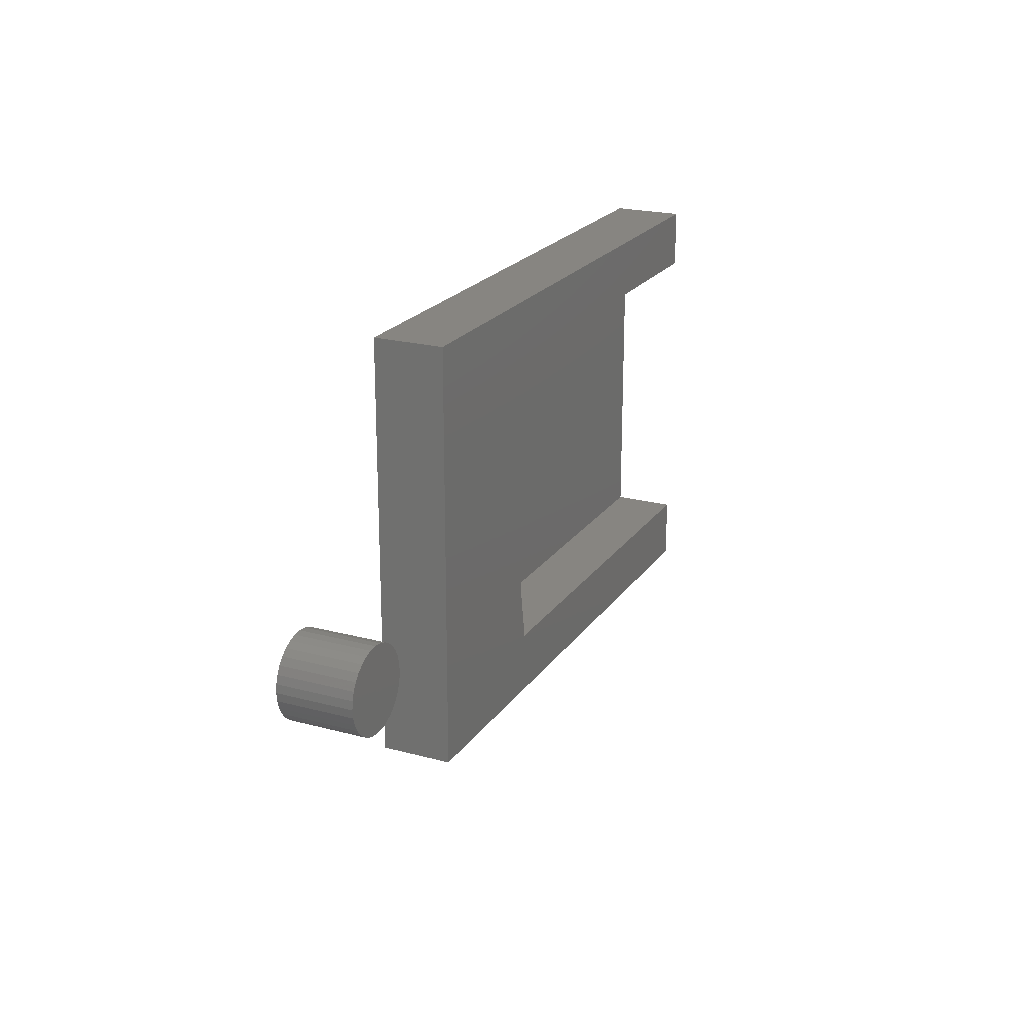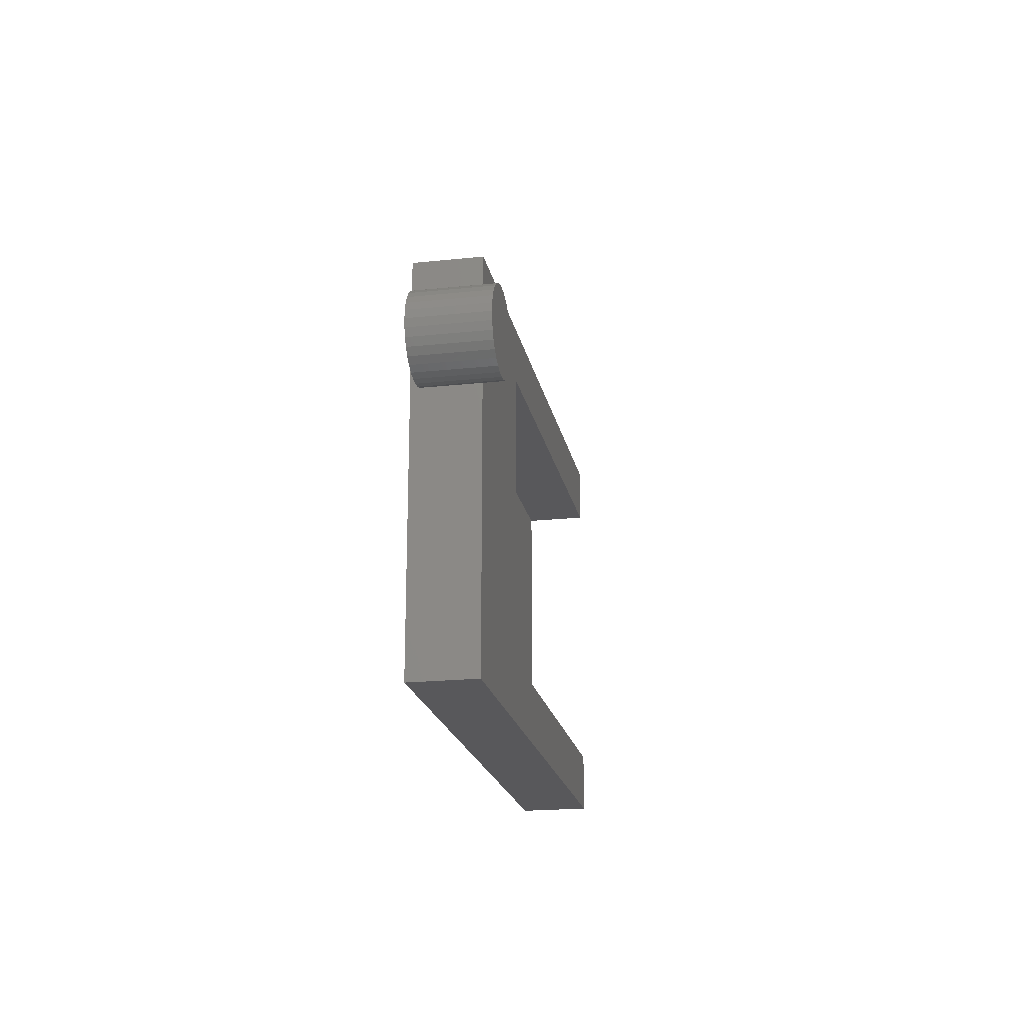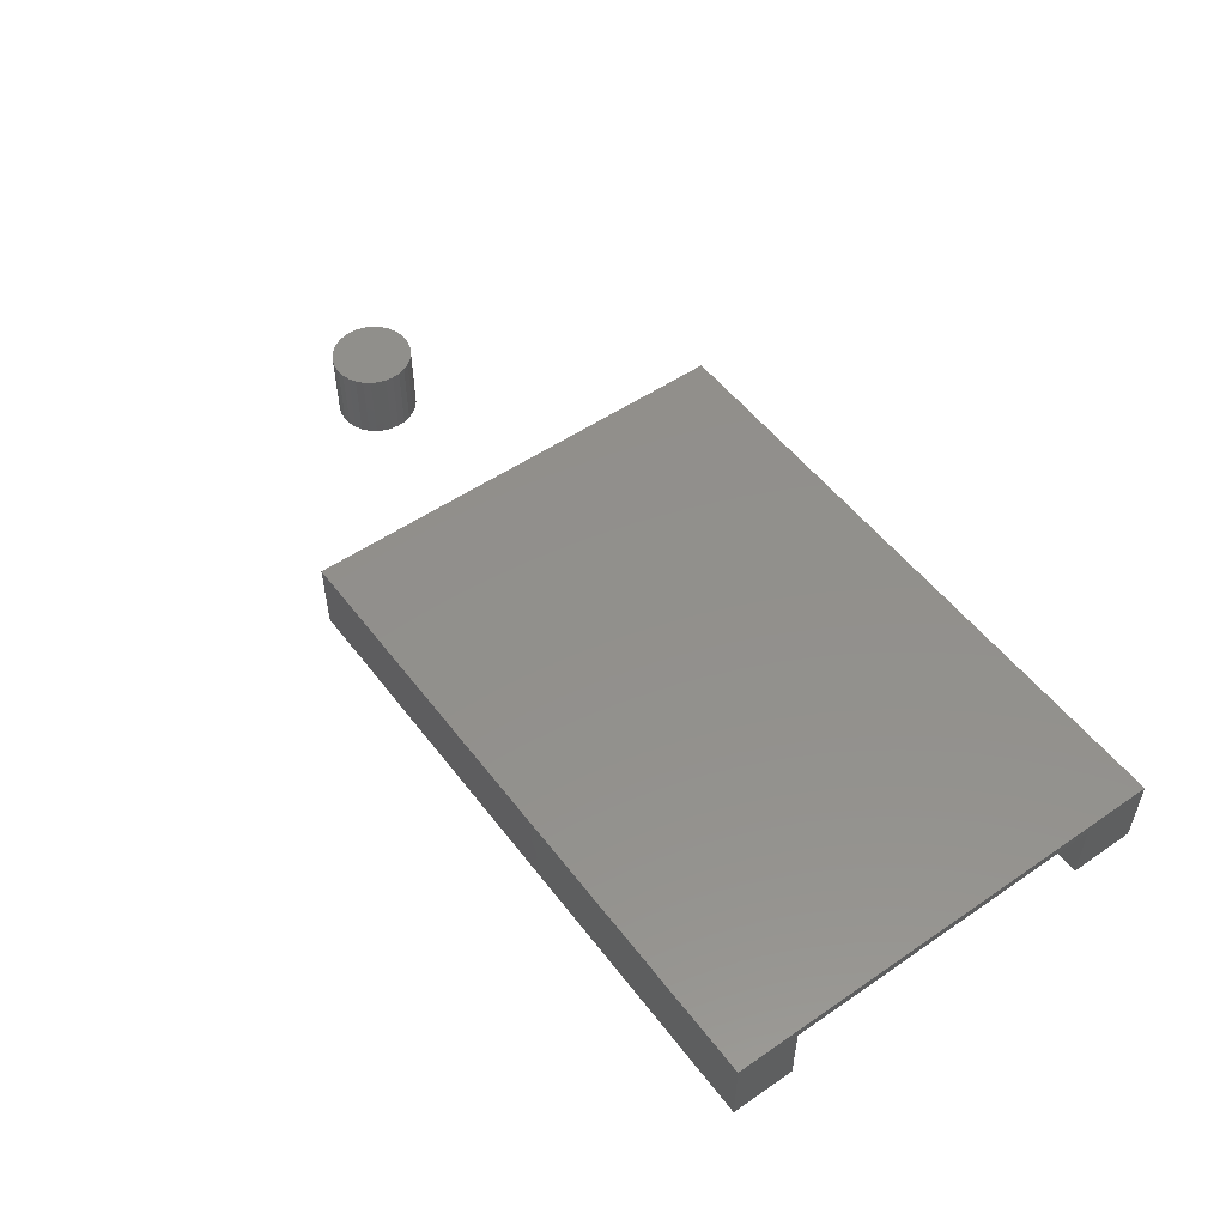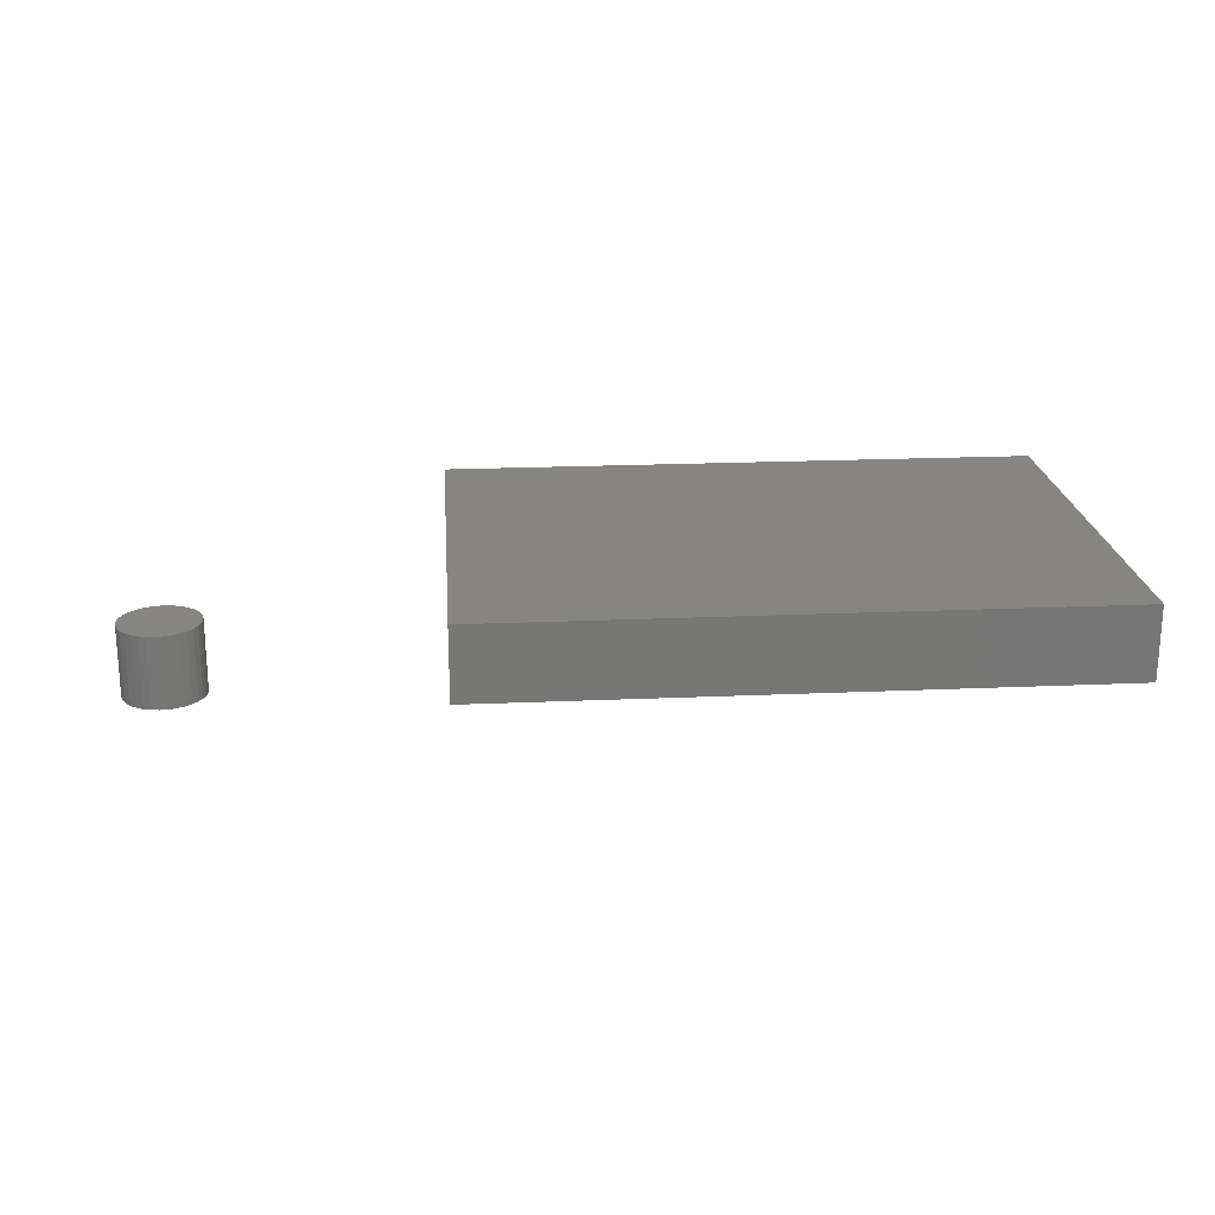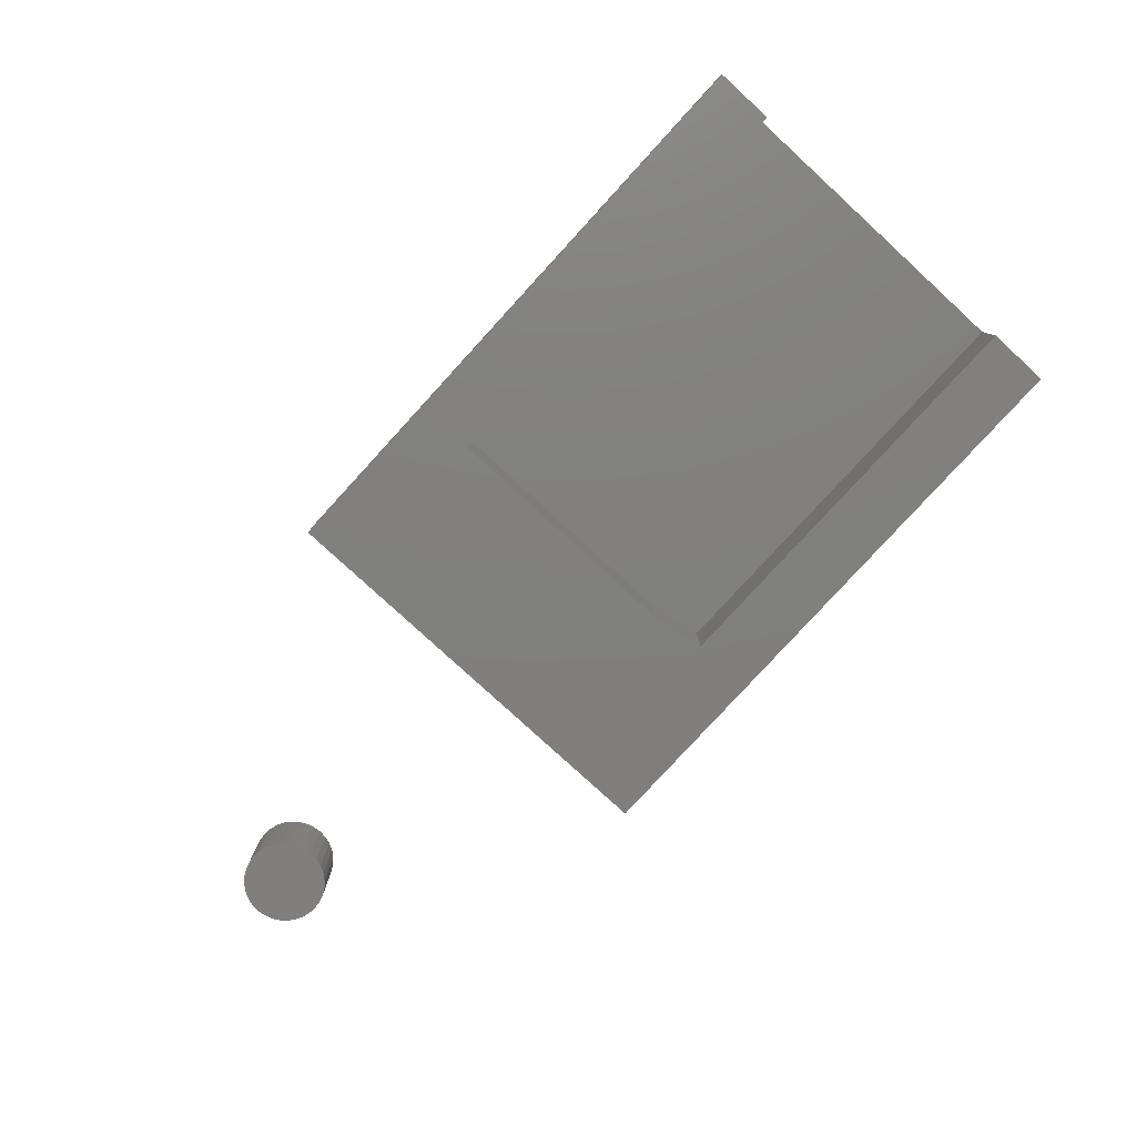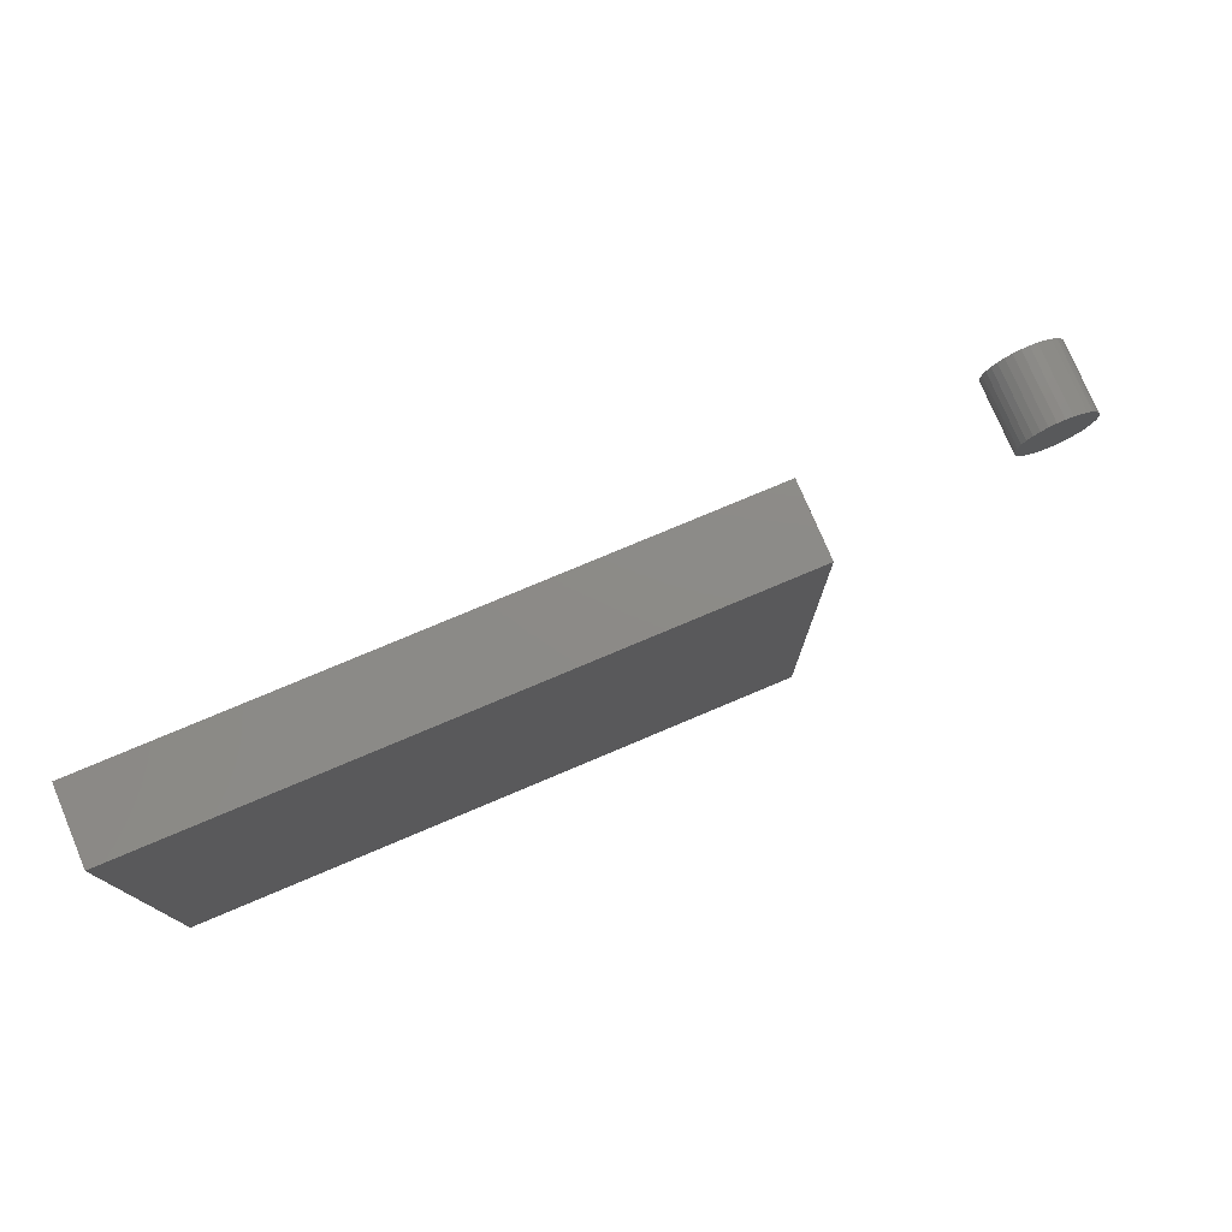
<metadata>
{"format":"stl","ext":"stl","renderer":"f3d","projection":"perspective","resolution":1024,"background":"white","views":[{"elev":21.6,"azim":-64.7,"up":"+Z"},{"elev":-20.2,"azim":-79.0,"up":"+Z"},{"elev":52.7,"azim":53.7,"up":"+Y"},{"elev":21.0,"azim":-4.5,"up":"+Y"},{"elev":-80.0,"azim":47.5,"up":"+Y"},{"elev":76.8,"azim":157.1,"up":"+Z"}]}
</metadata>
<code>
# stl→obj: 82 verts, 156 faces
v 0.007812 0.1172 0.05469
v 0.375 0.1172 0.05469
v -2.87e-18 0.1172 0.1016
v 0.375 0.1172 0.3231
v -1.644e-17 0.1172 0.3231
v -5.906e-18 0.0625 0.1016
v -1.947e-17 0.0625 0.3231
v 0.375 0.0625 0.05469
v 0.007812 0.0625 0.05469
v -0.1484 0.0625 -3.205e-17
v -0.1484 0.0625 0.3747
v 0.375 0.0625 0.3231
v 0.375 0.0625 0.3747
v 0.375 0.0625 0
v 0.375 0.125 0
v 0.375 0.125 0.3747
v -0.1484 0.125 -3.205e-17
v -0.1484 0.125 0.3747
v -0.392 0.0625 0.2214
v -0.3855 0.0625 0.2233
v -0.3787 0.0625 0.224
v -0.3719 0.0625 0.2233
v -0.3654 0.0625 0.2214
v -0.398 0.0625 0.2182
v -0.3594 0.0625 0.2182
v -0.4033 0.0625 0.2138
v -0.3541 0.0625 0.2138
v -0.4076 0.0625 0.2086
v -0.3498 0.0625 0.2086
v -0.4108 0.0625 0.2025
v -0.3466 0.0625 0.2025
v -0.4128 0.0625 0.196
v -0.3446 0.0625 0.196
v -0.3466 0.0625 0.1759
v -0.4108 0.0625 0.1759
v -0.3446 0.0625 0.1824
v -0.4076 0.0625 0.1699
v -0.3498 0.0625 0.1699
v -0.4033 0.0625 0.1646
v -0.3541 0.0625 0.1646
v -0.398 0.0625 0.1603
v -0.3594 0.0625 0.1603
v -0.392 0.0625 0.1571
v -0.3654 0.0625 0.1571
v -0.3855 0.0625 0.1551
v -0.3787 0.0625 0.1544
v -0.3719 0.0625 0.1551
v -0.4128 0.0625 0.1824
v -0.4135 0.0625 0.1892
v -0.3439 0.0625 0.1892
v -0.3787 2.969e-17 0.224
v -0.3855 2.89e-17 0.2233
v -0.392 2.806e-17 0.2214
v -0.3719 3.04e-17 0.2233
v -0.3654 3.102e-17 0.2214
v -0.398 2.722e-17 0.2182
v -0.3594 3.151e-17 0.2182
v -0.4033 2.639e-17 0.2138
v -0.3541 3.185e-17 0.2138
v -0.4076 2.562e-17 0.2086
v -0.3498 3.204e-17 0.2086
v -0.4108 2.493e-17 0.2025
v -0.3466 3.206e-17 0.2025
v -0.4128 2.434e-17 0.196
v -0.3446 3.192e-17 0.196
v -0.3446 3.117e-17 0.1824
v -0.4108 2.345e-17 0.1759
v -0.3466 3.058e-17 0.1759
v -0.4076 2.347e-17 0.1699
v -0.3498 2.989e-17 0.1699
v -0.4033 2.366e-17 0.1646
v -0.3541 2.912e-17 0.1646
v -0.398 2.4e-17 0.1603
v -0.3594 2.83e-17 0.1603
v -0.392 2.449e-17 0.1571
v -0.3654 2.745e-17 0.1571
v -0.3855 2.511e-17 0.1551
v -0.3787 2.582e-17 0.1544
v -0.3719 2.662e-17 0.1551
v -0.3439 3.162e-17 0.1892
v -0.4135 2.389e-17 0.1892
v -0.4128 2.359e-17 0.1824
f 1 2 3
f 3 2 4
f 3 4 5
f 6 3 7
f 7 3 5
f 8 2 9
f 9 2 1
f 9 6 10
f 10 6 7
f 10 7 11
f 11 7 12
f 11 12 13
f 8 9 14
f 14 9 10
f 1 3 9
f 9 3 6
f 7 5 12
f 12 5 4
f 15 16 4
f 15 4 2
f 15 2 8
f 15 8 14
f 16 13 4
f 4 13 12
f 15 17 16
f 16 17 18
f 18 11 16
f 16 11 13
f 17 10 18
f 18 10 11
f 15 14 17
f 17 14 10
f 19 20 21
f 19 21 22
f 23 19 22
f 24 19 23
f 25 24 23
f 26 24 25
f 27 26 25
f 28 26 27
f 29 28 27
f 30 28 29
f 31 30 29
f 32 30 31
f 33 32 31
f 34 35 36
f 37 35 34
f 38 37 34
f 39 37 38
f 40 39 38
f 41 39 40
f 42 41 40
f 43 41 42
f 44 43 42
f 45 43 44
f 46 45 44
f 47 46 44
f 35 48 36
f 36 48 49
f 36 49 50
f 50 49 32
f 50 32 33
f 51 52 53
f 54 51 53
f 54 53 55
f 55 53 56
f 55 56 57
f 57 56 58
f 57 58 59
f 59 58 60
f 59 60 61
f 61 60 62
f 61 62 63
f 63 62 64
f 63 64 65
f 66 67 68
f 68 67 69
f 68 69 70
f 70 69 71
f 70 71 72
f 72 71 73
f 72 73 74
f 74 73 75
f 74 75 76
f 76 75 77
f 76 77 78
f 76 78 79
f 65 64 80
f 80 64 81
f 80 81 66
f 66 81 82
f 66 82 67
f 50 80 36
f 36 80 66
f 36 66 34
f 34 66 68
f 34 68 38
f 38 68 70
f 38 70 40
f 40 70 72
f 40 72 42
f 42 72 74
f 42 74 44
f 44 74 76
f 44 76 47
f 47 76 79
f 47 79 46
f 46 79 78
f 46 78 45
f 45 78 77
f 45 77 43
f 43 77 75
f 43 75 41
f 41 75 73
f 41 73 39
f 39 73 71
f 39 71 37
f 37 71 69
f 37 69 35
f 35 69 67
f 35 67 48
f 48 67 82
f 48 82 49
f 49 82 81
f 49 81 32
f 32 81 64
f 32 64 30
f 30 64 62
f 30 62 28
f 28 62 60
f 28 60 26
f 26 60 58
f 26 58 24
f 24 58 56
f 24 56 19
f 19 56 53
f 19 53 20
f 20 53 52
f 20 52 21
f 21 52 51
f 21 51 22
f 22 51 54
f 22 54 23
f 23 54 55
f 23 55 25
f 25 55 57
f 25 57 27
f 27 57 59
f 27 59 29
f 29 59 61
f 29 61 31
f 31 61 63
f 31 63 33
f 33 63 65
f 33 65 50
f 50 65 80

</code>
